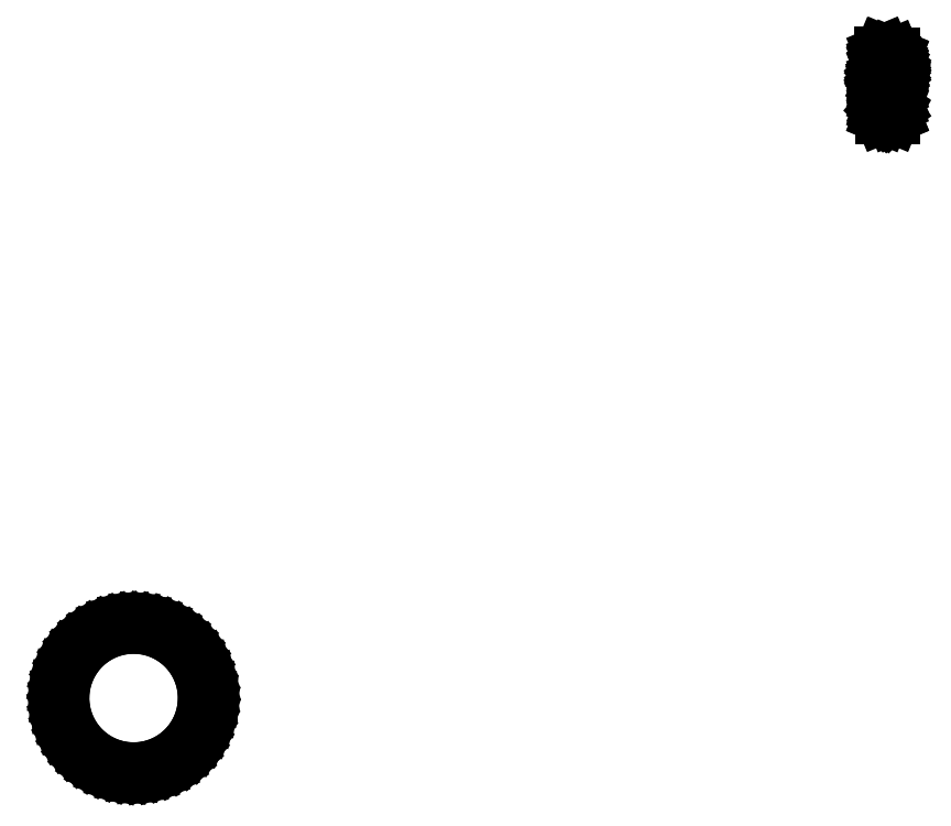
<metadata>
{"format":"dxf","ext":"dxf","renderer":"ezdxf+matplotlib","layout":"modelspace","background":"white","min_lineweight":24,"dpi":150}
</metadata>
<code>
0
SECTION
2
ENTITIES
0
LINE
8
BLACK
10
1.429
20
1.59
11
1.429
21
1.591
0
LINE
8
BLACK
10
1.429
20
1.591
11
1.429
21
1.592
0
LINE
8
BLACK
10
1.429
20
1.592
11
1.43
21
1.592
0
LINE
8
BLACK
10
1.43
20
1.592
11
1.436
21
1.592
0
LINE
8
BLACK
10
1.436
20
1.592
11
1.429
21
1.599
0
LINE
8
BLACK
10
1.429
20
1.599
11
1.429
21
1.6
0
LINE
8
BLACK
10
1.429
20
1.6
11
1.429
21
1.601
0
LINE
8
BLACK
10
1.429
20
1.601
11
1.43
21
1.601
0
LINE
8
BLACK
10
1.43
20
1.601
11
1.431
21
1.601
0
LINE
8
BLACK
10
1.431
20
1.601
11
1.437
21
1.595
0
LINE
8
BLACK
10
1.437
20
1.595
11
1.445
21
1.601
0
LINE
8
BLACK
10
1.445
20
1.601
11
1.446
21
1.601
0
LINE
8
BLACK
10
1.446
20
1.601
11
1.447
21
1.601
0
LINE
8
BLACK
10
1.447
20
1.601
11
1.447
21
1.6
0
LINE
8
BLACK
10
1.447
20
1.6
11
1.447
21
1.599
0
LINE
8
BLACK
10
1.447
20
1.599
11
1.439
21
1.593
0
LINE
8
BLACK
10
1.439
20
1.593
11
1.44
21
1.592
0
LINE
8
BLACK
10
1.44
20
1.592
11
1.446
21
1.592
0
LINE
8
BLACK
10
1.446
20
1.592
11
1.447
21
1.592
0
LINE
8
BLACK
10
1.447
20
1.592
11
1.447
21
1.591
0
LINE
8
BLACK
10
1.447
20
1.591
11
1.447
21
1.59
0
LINE
8
BLACK
10
1.447
20
1.59
11
1.446
21
1.59
0
LINE
8
BLACK
10
1.446
20
1.59
11
1.43
21
1.59
0
LINE
8
BLACK
10
1.43
20
1.59
11
1.429
21
1.59
0
LINE
8
BLACK
10
1.429
20
1.606
11
1.429
21
1.607
0
LINE
8
BLACK
10
1.429
20
1.607
11
1.429
21
1.614
0
LINE
8
BLACK
10
1.429
20
1.614
11
1.429
21
1.615
0
LINE
8
BLACK
10
1.429
20
1.615
11
1.43
21
1.616
0
LINE
8
BLACK
10
1.43
20
1.616
11
1.431
21
1.615
0
LINE
8
BLACK
10
1.431
20
1.615
11
1.431
21
1.614
0
LINE
8
BLACK
10
1.431
20
1.614
11
1.431
21
1.608
0
LINE
8
BLACK
10
1.431
20
1.608
11
1.436
21
1.608
0
LINE
8
BLACK
10
1.436
20
1.608
11
1.436
21
1.612
0
LINE
8
BLACK
10
1.436
20
1.612
11
1.437
21
1.613
0
LINE
8
BLACK
10
1.437
20
1.613
11
1.438
21
1.613
0
LINE
8
BLACK
10
1.438
20
1.613
11
1.438
21
1.613
0
LINE
8
BLACK
10
1.438
20
1.613
11
1.439
21
1.612
0
LINE
8
BLACK
10
1.439
20
1.612
11
1.439
21
1.608
0
LINE
8
BLACK
10
1.439
20
1.608
11
1.444
21
1.608
0
LINE
8
BLACK
10
1.444
20
1.608
11
1.444
21
1.614
0
LINE
8
BLACK
10
1.444
20
1.614
11
1.445
21
1.615
0
LINE
8
BLACK
10
1.445
20
1.615
11
1.446
21
1.616
0
LINE
8
BLACK
10
1.446
20
1.616
11
1.447
21
1.615
0
LINE
8
BLACK
10
1.447
20
1.615
11
1.447
21
1.614
0
LINE
8
BLACK
10
1.447
20
1.614
11
1.447
21
1.607
0
LINE
8
BLACK
10
1.447
20
1.607
11
1.447
21
1.606
0
LINE
8
BLACK
10
1.447
20
1.606
11
1.446
21
1.605
0
LINE
8
BLACK
10
1.446
20
1.605
11
1.43
21
1.605
0
LINE
8
BLACK
10
1.43
20
1.605
11
1.429
21
1.606
0
LINE
8
BLACK
10
1.429
20
1.62
11
1.429
21
1.621
0
LINE
8
BLACK
10
1.429
20
1.621
11
1.429
21
1.628
0
LINE
8
BLACK
10
1.429
20
1.628
11
1.429
21
1.629
0
LINE
8
BLACK
10
1.429
20
1.629
11
1.43
21
1.63
0
LINE
8
BLACK
10
1.43
20
1.63
11
1.431
21
1.629
0
LINE
8
BLACK
10
1.431
20
1.629
11
1.431
21
1.628
0
LINE
8
BLACK
10
1.431
20
1.628
11
1.431
21
1.622
0
LINE
8
BLACK
10
1.431
20
1.622
11
1.436
21
1.622
0
LINE
8
BLACK
10
1.436
20
1.622
11
1.436
21
1.626
0
LINE
8
BLACK
10
1.436
20
1.626
11
1.437
21
1.627
0
LINE
8
BLACK
10
1.437
20
1.627
11
1.438
21
1.628
0
LINE
8
BLACK
10
1.438
20
1.628
11
1.438
21
1.627
0
LINE
8
BLACK
10
1.438
20
1.627
11
1.439
21
1.626
0
LINE
8
BLACK
10
1.439
20
1.626
11
1.439
21
1.622
0
LINE
8
BLACK
10
1.439
20
1.622
11
1.444
21
1.622
0
LINE
8
BLACK
10
1.444
20
1.622
11
1.444
21
1.628
0
LINE
8
BLACK
10
1.444
20
1.628
11
1.445
21
1.629
0
LINE
8
BLACK
10
1.445
20
1.629
11
1.446
21
1.63
0
LINE
8
BLACK
10
1.446
20
1.63
11
1.447
21
1.629
0
LINE
8
BLACK
10
1.447
20
1.629
11
1.447
21
1.628
0
LINE
8
BLACK
10
1.447
20
1.628
11
1.447
21
1.621
0
LINE
8
BLACK
10
1.447
20
1.621
11
1.447
21
1.62
0
LINE
8
BLACK
10
1.447
20
1.62
11
1.446
21
1.62
0
LINE
8
BLACK
10
1.446
20
1.62
11
1.43
21
1.62
0
LINE
8
BLACK
10
1.43
20
1.62
11
1.429
21
1.62
0
LINE
8
BLACK
10
1.429
20
1.634
11
1.429
21
1.635
0
LINE
8
BLACK
10
1.429
20
1.635
11
1.429
21
1.641
0
LINE
8
BLACK
10
1.429
20
1.641
11
1.429
21
1.641
0
LINE
8
BLACK
10
1.429
20
1.641
11
1.429
21
1.642
0
LINE
8
BLACK
10
1.429
20
1.642
11
1.43
21
1.643
0
LINE
8
BLACK
10
1.43
20
1.643
11
1.43
21
1.643
0
LINE
8
BLACK
10
1.43
20
1.643
11
1.43
21
1.644
0
LINE
8
BLACK
10
1.43
20
1.644
11
1.431
21
1.644
0
LINE
8
BLACK
10
1.431
20
1.644
11
1.431
21
1.645
0
LINE
8
BLACK
10
1.431
20
1.645
11
1.431
21
1.645
0
LINE
8
BLACK
10
1.431
20
1.645
11
1.432
21
1.645
0
LINE
8
BLACK
10
1.432
20
1.645
11
1.433
21
1.645
0
LINE
8
BLACK
10
1.433
20
1.645
11
1.433
21
1.646
0
LINE
8
BLACK
10
1.433
20
1.646
11
1.435
21
1.646
0
LINE
8
BLACK
10
1.435
20
1.646
11
1.436
21
1.645
0
LINE
8
BLACK
10
1.436
20
1.645
11
1.436
21
1.645
0
LINE
8
BLACK
10
1.436
20
1.645
11
1.437
21
1.645
0
LINE
8
BLACK
10
1.437
20
1.645
11
1.438
21
1.645
0
LINE
8
BLACK
10
1.438
20
1.645
11
1.438
21
1.644
0
LINE
8
BLACK
10
1.438
20
1.644
11
1.438
21
1.644
0
LINE
8
BLACK
10
1.438
20
1.644
11
1.439
21
1.643
0
LINE
8
BLACK
10
1.439
20
1.643
11
1.439
21
1.643
0
LINE
8
BLACK
10
1.439
20
1.643
11
1.439
21
1.642
0
LINE
8
BLACK
10
1.439
20
1.642
11
1.44
21
1.641
0
LINE
8
BLACK
10
1.44
20
1.641
11
1.44
21
1.641
0
LINE
8
BLACK
10
1.44
20
1.641
11
1.44
21
1.637
0
LINE
8
BLACK
10
1.44
20
1.637
11
1.446
21
1.637
0
LINE
8
BLACK
10
1.446
20
1.637
11
1.447
21
1.636
0
LINE
8
BLACK
10
1.447
20
1.636
11
1.447
21
1.635
0
LINE
8
BLACK
10
1.447
20
1.635
11
1.447
21
1.634
0
LINE
8
BLACK
10
1.447
20
1.634
11
1.446
21
1.634
0
LINE
8
BLACK
10
1.446
20
1.634
11
1.43
21
1.634
0
LINE
8
BLACK
10
1.43
20
1.634
11
1.429
21
1.634
0
LINE
8
BLACK
10
1.433
20
1.643
11
1.432
21
1.642
0
LINE
8
BLACK
10
1.432
20
1.642
11
1.432
21
1.642
0
LINE
8
BLACK
10
1.432
20
1.642
11
1.431
21
1.641
0
LINE
8
BLACK
10
1.431
20
1.641
11
1.431
21
1.637
0
LINE
8
BLACK
10
1.431
20
1.637
11
1.437
21
1.637
0
LINE
8
BLACK
10
1.437
20
1.637
11
1.437
21
1.641
0
LINE
8
BLACK
10
1.437
20
1.641
11
1.436
21
1.642
0
LINE
8
BLACK
10
1.436
20
1.642
11
1.436
21
1.642
0
LINE
8
BLACK
10
1.436
20
1.642
11
1.435
21
1.643
0
LINE
8
BLACK
10
1.435
20
1.643
11
1.433
21
1.643
0
LINE
8
BLACK
10
1.441
20
1.662
11
1.441
21
1.662
0
LINE
8
BLACK
10
1.441
20
1.662
11
1.444
21
1.661
0
LINE
8
BLACK
10
1.444
20
1.661
11
1.444
21
1.661
0
LINE
8
BLACK
10
1.444
20
1.661
11
1.444
21
1.661
0
LINE
8
BLACK
10
1.444
20
1.661
11
1.446
21
1.659
0
LINE
8
BLACK
10
1.446
20
1.659
11
1.446
21
1.659
0
LINE
8
BLACK
10
1.446
20
1.659
11
1.446
21
1.659
0
LINE
8
BLACK
10
1.446
20
1.659
11
1.447
21
1.658
0
LINE
8
BLACK
10
1.447
20
1.658
11
1.447
21
1.657
0
LINE
8
BLACK
10
1.447
20
1.657
11
1.447
21
1.657
0
LINE
8
BLACK
10
1.447
20
1.657
11
1.447
21
1.654
0
LINE
8
BLACK
10
1.447
20
1.654
11
1.447
21
1.654
0
LINE
8
BLACK
10
1.447
20
1.654
11
1.447
21
1.653
0
LINE
8
BLACK
10
1.447
20
1.653
11
1.446
21
1.652
0
LINE
8
BLACK
10
1.446
20
1.652
11
1.446
21
1.652
0
LINE
8
BLACK
10
1.446
20
1.652
11
1.446
21
1.651
0
LINE
8
BLACK
10
1.446
20
1.651
11
1.444
21
1.65
0
LINE
8
BLACK
10
1.444
20
1.65
11
1.444
21
1.65
0
LINE
8
BLACK
10
1.444
20
1.65
11
1.444
21
1.65
0
LINE
8
BLACK
10
1.444
20
1.65
11
1.441
21
1.649
0
LINE
8
BLACK
10
1.441
20
1.649
11
1.441
21
1.649
0
LINE
8
BLACK
10
1.441
20
1.649
11
1.44
21
1.649
0
LINE
8
BLACK
10
1.44
20
1.649
11
1.435
21
1.649
0
LINE
8
BLACK
10
1.435
20
1.649
11
1.435
21
1.649
0
LINE
8
BLACK
10
1.435
20
1.649
11
1.435
21
1.649
0
LINE
8
BLACK
10
1.435
20
1.649
11
1.432
21
1.65
0
LINE
8
BLACK
10
1.432
20
1.65
11
1.432
21
1.65
0
LINE
8
BLACK
10
1.432
20
1.65
11
1.431
21
1.65
0
LINE
8
BLACK
10
1.431
20
1.65
11
1.43
21
1.651
0
LINE
8
BLACK
10
1.43
20
1.651
11
1.43
21
1.652
0
LINE
8
BLACK
10
1.43
20
1.652
11
1.43
21
1.652
0
LINE
8
BLACK
10
1.43
20
1.652
11
1.429
21
1.653
0
LINE
8
BLACK
10
1.429
20
1.653
11
1.429
21
1.654
0
LINE
8
BLACK
10
1.429
20
1.654
11
1.429
21
1.654
0
LINE
8
BLACK
10
1.429
20
1.654
11
1.429
21
1.657
0
LINE
8
BLACK
10
1.429
20
1.657
11
1.429
21
1.657
0
LINE
8
BLACK
10
1.429
20
1.657
11
1.429
21
1.658
0
LINE
8
BLACK
10
1.429
20
1.658
11
1.43
21
1.659
0
LINE
8
BLACK
10
1.43
20
1.659
11
1.43
21
1.659
0
LINE
8
BLACK
10
1.43
20
1.659
11
1.43
21
1.659
0
LINE
8
BLACK
10
1.43
20
1.659
11
1.431
21
1.661
0
LINE
8
BLACK
10
1.431
20
1.661
11
1.432
21
1.661
0
LINE
8
BLACK
10
1.432
20
1.661
11
1.432
21
1.661
0
LINE
8
BLACK
10
1.432
20
1.661
11
1.435
21
1.662
0
LINE
8
BLACK
10
1.435
20
1.662
11
1.435
21
1.662
0
LINE
8
BLACK
10
1.435
20
1.662
11
1.435
21
1.662
0
LINE
8
BLACK
10
1.435
20
1.662
11
1.44
21
1.662
0
LINE
8
BLACK
10
1.44
20
1.662
11
1.441
21
1.662
0
LINE
8
BLACK
10
1.435
20
1.659
11
1.433
21
1.659
0
LINE
8
BLACK
10
1.433
20
1.659
11
1.432
21
1.658
0
LINE
8
BLACK
10
1.432
20
1.658
11
1.431
21
1.657
0
LINE
8
BLACK
10
1.431
20
1.657
11
1.431
21
1.654
0
LINE
8
BLACK
10
1.431
20
1.654
11
1.432
21
1.653
0
LINE
8
BLACK
10
1.432
20
1.653
11
1.433
21
1.652
0
LINE
8
BLACK
10
1.433
20
1.652
11
1.435
21
1.652
0
LINE
8
BLACK
10
1.435
20
1.652
11
1.44
21
1.652
0
LINE
8
BLACK
10
1.44
20
1.652
11
1.443
21
1.652
0
LINE
8
BLACK
10
1.443
20
1.652
11
1.444
21
1.653
0
LINE
8
BLACK
10
1.444
20
1.653
11
1.444
21
1.654
0
LINE
8
BLACK
10
1.444
20
1.654
11
1.444
21
1.657
0
LINE
8
BLACK
10
1.444
20
1.657
11
1.444
21
1.658
0
LINE
8
BLACK
10
1.444
20
1.658
11
1.443
21
1.659
0
LINE
8
BLACK
10
1.443
20
1.659
11
1.44
21
1.659
0
LINE
8
BLACK
10
1.44
20
1.659
11
1.435
21
1.659
0
LINE
8
BLACK
10
1.443
20
1.678
11
1.443
21
1.678
0
LINE
8
BLACK
10
1.443
20
1.678
11
1.445
21
1.677
0
LINE
8
BLACK
10
1.445
20
1.677
11
1.445
21
1.677
0
LINE
8
BLACK
10
1.445
20
1.677
11
1.445
21
1.677
0
LINE
8
BLACK
10
1.445
20
1.677
11
1.446
21
1.676
0
LINE
8
BLACK
10
1.446
20
1.676
11
1.446
21
1.676
0
LINE
8
BLACK
10
1.446
20
1.676
11
1.446
21
1.676
0
LINE
8
BLACK
10
1.446
20
1.676
11
1.447
21
1.674
0
LINE
8
BLACK
10
1.447
20
1.674
11
1.447
21
1.674
0
LINE
8
BLACK
10
1.447
20
1.674
11
1.447
21
1.673
0
LINE
8
BLACK
10
1.447
20
1.673
11
1.447
21
1.67
0
LINE
8
BLACK
10
1.447
20
1.67
11
1.447
21
1.67
0
LINE
8
BLACK
10
1.447
20
1.67
11
1.447
21
1.67
0
LINE
8
BLACK
10
1.447
20
1.67
11
1.446
21
1.668
0
LINE
8
BLACK
10
1.446
20
1.668
11
1.446
21
1.668
0
LINE
8
BLACK
10
1.446
20
1.668
11
1.446
21
1.668
0
LINE
8
BLACK
10
1.446
20
1.668
11
1.445
21
1.667
0
LINE
8
BLACK
10
1.445
20
1.667
11
1.445
21
1.667
0
LINE
8
BLACK
10
1.445
20
1.667
11
1.445
21
1.667
0
LINE
8
BLACK
10
1.445
20
1.667
11
1.443
21
1.666
0
LINE
8
BLACK
10
1.443
20
1.666
11
1.443
21
1.666
0
LINE
8
BLACK
10
1.443
20
1.666
11
1.443
21
1.666
0
LINE
8
BLACK
10
1.443
20
1.666
11
1.43
21
1.666
0
LINE
8
BLACK
10
1.43
20
1.666
11
1.429
21
1.666
0
LINE
8
BLACK
10
1.429
20
1.666
11
1.429
21
1.667
0
LINE
8
BLACK
10
1.429
20
1.667
11
1.429
21
1.668
0
LINE
8
BLACK
10
1.429
20
1.668
11
1.43
21
1.669
0
LINE
8
BLACK
10
1.43
20
1.669
11
1.442
21
1.669
0
LINE
8
BLACK
10
1.442
20
1.669
11
1.443
21
1.669
0
LINE
8
BLACK
10
1.443
20
1.669
11
1.444
21
1.67
0
LINE
8
BLACK
10
1.444
20
1.67
11
1.444
21
1.671
0
LINE
8
BLACK
10
1.444
20
1.671
11
1.444
21
1.673
0
LINE
8
BLACK
10
1.444
20
1.673
11
1.444
21
1.674
0
LINE
8
BLACK
10
1.444
20
1.674
11
1.443
21
1.675
0
LINE
8
BLACK
10
1.443
20
1.675
11
1.442
21
1.675
0
LINE
8
BLACK
10
1.442
20
1.675
11
1.43
21
1.675
0
LINE
8
BLACK
10
1.43
20
1.675
11
1.429
21
1.675
0
LINE
8
BLACK
10
1.429
20
1.675
11
1.429
21
1.676
0
LINE
8
BLACK
10
1.429
20
1.676
11
1.429
21
1.677
0
LINE
8
BLACK
10
1.429
20
1.677
11
1.43
21
1.678
0
LINE
8
BLACK
10
1.43
20
1.678
11
1.443
21
1.678
0
LINE
8
BLACK
10
1.443
20
1.678
11
1.443
21
1.678
0
LINE
8
BLACK
10
1.431
20
1.692
11
1.431
21
1.691
0
LINE
8
BLACK
10
1.431
20
1.691
11
1.431
21
1.688
0
LINE
8
BLACK
10
1.431
20
1.688
11
1.446
21
1.688
0
LINE
8
BLACK
10
1.446
20
1.688
11
1.447
21
1.687
0
LINE
8
BLACK
10
1.447
20
1.687
11
1.447
21
1.686
0
LINE
8
BLACK
10
1.447
20
1.686
11
1.447
21
1.685
0
LINE
8
BLACK
10
1.447
20
1.685
11
1.446
21
1.685
0
LINE
8
BLACK
10
1.446
20
1.685
11
1.431
21
1.685
0
LINE
8
BLACK
10
1.431
20
1.685
11
1.431
21
1.682
0
LINE
8
BLACK
10
1.431
20
1.682
11
1.431
21
1.681
0
LINE
8
BLACK
10
1.431
20
1.681
11
1.43
21
1.68
0
LINE
8
BLACK
10
1.43
20
1.68
11
1.429
21
1.681
0
LINE
8
BLACK
10
1.429
20
1.681
11
1.429
21
1.682
0
LINE
8
BLACK
10
1.429
20
1.682
11
1.429
21
1.691
0
LINE
8
BLACK
10
1.429
20
1.691
11
1.429
21
1.692
0
LINE
8
BLACK
10
1.429
20
1.692
11
1.43
21
1.692
0
LINE
8
BLACK
10
1.43
20
1.692
11
1.431
21
1.692
0
LINE
8
BLACK
10
0.1087
20
0.684
11
0.1126
21
0.6969
0
LINE
8
BLACK
10
0.1126
20
0.6969
11
0.1179
21
0.7093
0
LINE
8
BLACK
10
0.1179
20
0.7093
11
0.1246
21
0.7211
0
LINE
8
BLACK
10
0.1246
20
0.7211
11
0.1326
21
0.732
0
LINE
8
BLACK
10
0.1326
20
0.732
11
0.1417
21
0.742
0
LINE
8
BLACK
10
0.1417
20
0.742
11
0.1518
21
0.7509
0
LINE
8
BLACK
10
0.1518
20
0.7509
11
0.1629
21
0.7586
0
LINE
8
BLACK
10
0.1629
20
0.7586
11
0.1748
21
0.7651
0
LINE
8
BLACK
10
0.1748
20
0.7651
11
0.1874
21
0.7701
0
LINE
8
BLACK
10
0.1874
20
0.7701
11
0.2004
21
0.7738
0
LINE
8
BLACK
10
0.2004
20
0.7738
11
0.2137
21
0.7759
0
LINE
8
BLACK
10
0.2137
20
0.7759
11
0.2272
21
0.7766
0
LINE
8
BLACK
10
0.2272
20
0.7766
11
0.2407
21
0.7757
0
LINE
8
BLACK
10
0.2407
20
0.7757
11
0.254
21
0.7734
0
LINE
8
BLACK
10
0.254
20
0.7734
11
0.267
21
0.7696
0
LINE
8
BLACK
10
0.267
20
0.7696
11
0.2794
21
0.7643
0
LINE
8
BLACK
10
0.2794
20
0.7643
11
0.2912
21
0.7577
0
LINE
8
BLACK
10
0.2912
20
0.7577
11
0.3022
21
0.7499
0
LINE
8
BLACK
10
0.3022
20
0.7499
11
0.3123
21
0.7408
0
LINE
8
BLACK
10
0.3123
20
0.7408
11
0.3213
21
0.7307
0
LINE
8
BLACK
10
0.3213
20
0.7307
11
0.329
21
0.7197
0
LINE
8
BLACK
10
0.329
20
0.7197
11
0.3356
21
0.7078
0
LINE
8
BLACK
10
0.3356
20
0.7078
11
0.3407
21
0.6953
0
LINE
8
BLACK
10
0.3407
20
0.6953
11
0.3444
21
0.6823
0
LINE
8
BLACK
10
0.3444
20
0.6823
11
0.3467
21
0.669
0
LINE
8
BLACK
10
0.3467
20
0.669
11
0.3474
21
0.6555
0
LINE
8
BLACK
10
0.3474
20
0.6555
11
0.3474
21
0.6521
0
LINE
8
BLACK
10
0.3474
20
0.6521
11
0.3463
21
0.6387
0
LINE
8
BLACK
10
0.3463
20
0.6387
11
0.3436
21
0.6254
0
LINE
8
BLACK
10
0.3436
20
0.6254
11
0.3396
21
0.6125
0
LINE
8
BLACK
10
0.3396
20
0.6125
11
0.3341
21
0.6002
0
LINE
8
BLACK
10
0.3341
20
0.6002
11
0.3272
21
0.5885
0
LINE
8
BLACK
10
0.3272
20
0.5885
11
0.3191
21
0.5777
0
LINE
8
BLACK
10
0.3191
20
0.5777
11
0.3099
21
0.5678
0
LINE
8
BLACK
10
0.3099
20
0.5678
11
0.2996
21
0.5591
0
LINE
8
BLACK
10
0.2996
20
0.5591
11
0.2884
21
0.5515
0
LINE
8
BLACK
10
0.2884
20
0.5515
11
0.2764
21
0.5453
0
LINE
8
BLACK
10
0.2764
20
0.5453
11
0.2638
21
0.5404
0
LINE
8
BLACK
10
0.2638
20
0.5404
11
0.2507
21
0.5369
0
LINE
8
BLACK
10
0.2507
20
0.5369
11
0.2374
21
0.5349
0
LINE
8
BLACK
10
0.2374
20
0.5349
11
0.2238
21
0.5345
0
LINE
8
BLACK
10
0.2238
20
0.5345
11
0.2104
21
0.5355
0
LINE
8
BLACK
10
0.2104
20
0.5355
11
0.1971
21
0.538
0
LINE
8
BLACK
10
0.1971
20
0.538
11
0.1842
21
0.542
0
LINE
8
BLACK
10
0.1842
20
0.542
11
0.1718
21
0.5475
0
LINE
8
BLACK
10
0.1718
20
0.5475
11
0.1601
21
0.5542
0
LINE
8
BLACK
10
0.1601
20
0.5542
11
0.1492
21
0.5622
0
LINE
8
BLACK
10
0.1492
20
0.5622
11
0.1393
21
0.5714
0
LINE
8
BLACK
10
0.1393
20
0.5714
11
0.1305
21
0.5816
0
LINE
8
BLACK
10
0.1305
20
0.5816
11
0.1228
21
0.5928
0
LINE
8
BLACK
10
0.1228
20
0.5928
11
0.1165
21
0.6047
0
LINE
8
BLACK
10
0.1165
20
0.6047
11
0.1115
21
0.6173
0
LINE
8
BLACK
10
0.1115
20
0.6173
11
0.108
21
0.6303
0
LINE
8
BLACK
10
0.108
20
0.6303
11
0.1059
21
0.6437
0
LINE
8
BLACK
10
0.1059
20
0.6437
11
0.1053
21
0.6572
0
LINE
8
BLACK
10
0.1053
20
0.6572
11
0.1055
21
0.6591
0
LINE
8
BLACK
10
0.1055
20
0.6591
11
0.1063
21
0.6707
0
LINE
8
BLACK
10
0.1063
20
0.6707
11
0.1087
21
0.684
0
LINE
8
BLACK
10
0.1133
20
0.6327
11
0.1167
21
0.6199
0
LINE
8
BLACK
10
0.1167
20
0.6199
11
0.1215
21
0.6075
0
LINE
8
BLACK
10
0.1215
20
0.6075
11
0.1277
21
0.5958
0
LINE
8
BLACK
10
0.1277
20
0.5958
11
0.1352
21
0.5848
0
LINE
8
BLACK
10
0.1352
20
0.5848
11
0.144
21
0.5748
0
LINE
8
BLACK
10
0.144
20
0.5748
11
0.1538
21
0.5659
0
LINE
8
BLACK
10
0.1538
20
0.5659
11
0.1646
21
0.5581
0
LINE
8
BLACK
10
0.1646
20
0.5581
11
0.1762
21
0.5517
0
LINE
8
BLACK
10
0.1762
20
0.5517
11
0.1884
21
0.5466
0
LINE
8
BLACK
10
0.1884
20
0.5466
11
0.2012
21
0.5429
0
LINE
8
BLACK
10
0.2012
20
0.5429
11
0.2143
21
0.5408
0
LINE
8
BLACK
10
0.2143
20
0.5408
11
0.2276
21
0.5402
0
LINE
8
BLACK
10
0.2276
20
0.5402
11
0.2408
21
0.5411
0
LINE
8
BLACK
10
0.2408
20
0.5411
11
0.2539
21
0.5435
0
LINE
8
BLACK
10
0.2539
20
0.5435
11
0.2666
21
0.5474
0
LINE
8
BLACK
10
0.2666
20
0.5474
11
0.2787
21
0.5527
0
LINE
8
BLACK
10
0.2787
20
0.5527
11
0.2902
21
0.5594
0
LINE
8
BLACK
10
0.2902
20
0.5594
11
0.3008
21
0.5674
0
LINE
8
BLACK
10
0.3008
20
0.5674
11
0.3105
21
0.5765
0
LINE
8
BLACK
10
0.3105
20
0.5765
11
0.319
21
0.5867
0
LINE
8
BLACK
10
0.319
20
0.5867
11
0.3263
21
0.5978
0
LINE
8
BLACK
10
0.3263
20
0.5978
11
0.3322
21
0.6097
0
LINE
8
BLACK
10
0.3322
20
0.6097
11
0.3368
21
0.6222
0
LINE
8
BLACK
10
0.3368
20
0.6222
11
0.3399
21
0.6351
0
LINE
8
BLACK
10
0.3399
20
0.6351
11
0.3415
21
0.6483
0
LINE
8
BLACK
10
0.3415
20
0.6483
11
0.3417
21
0.6555
0
LINE
8
BLACK
10
0.3417
20
0.6555
11
0.341
21
0.6688
0
LINE
8
BLACK
10
0.341
20
0.6688
11
0.3387
21
0.6819
0
LINE
8
BLACK
10
0.3387
20
0.6819
11
0.3349
21
0.6946
0
LINE
8
BLACK
10
0.3349
20
0.6946
11
0.3297
21
0.7068
0
LINE
8
BLACK
10
0.3297
20
0.7068
11
0.3231
21
0.7183
0
LINE
8
BLACK
10
0.3231
20
0.7183
11
0.3153
21
0.729
0
LINE
8
BLACK
10
0.3153
20
0.729
11
0.3062
21
0.7388
0
LINE
8
BLACK
10
0.3062
20
0.7388
11
0.2961
21
0.7474
0
LINE
8
BLACK
10
0.2961
20
0.7474
11
0.2851
21
0.7548
0
LINE
8
BLACK
10
0.2851
20
0.7548
11
0.2733
21
0.7609
0
LINE
8
BLACK
10
0.2733
20
0.7609
11
0.2609
21
0.7656
0
LINE
8
BLACK
10
0.2609
20
0.7656
11
0.248
21
0.7688
0
LINE
8
BLACK
10
0.248
20
0.7688
11
0.2348
21
0.7706
0
LINE
8
BLACK
10
0.2348
20
0.7706
11
0.2215
21
0.7708
0
LINE
8
BLACK
10
0.2215
20
0.7708
11
0.2083
21
0.7694
0
LINE
8
BLACK
10
0.2083
20
0.7694
11
0.1954
21
0.7666
0
LINE
8
BLACK
10
0.1954
20
0.7666
11
0.1828
21
0.7623
0
LINE
8
BLACK
10
0.1828
20
0.7623
11
0.1708
21
0.7566
0
LINE
8
BLACK
10
0.1708
20
0.7566
11
0.1596
21
0.7495
0
LINE
8
BLACK
10
0.1596
20
0.7495
11
0.1492
21
0.7412
0
LINE
8
BLACK
10
0.1492
20
0.7412
11
0.1399
21
0.7318
0
LINE
8
BLACK
10
0.1399
20
0.7318
11
0.1317
21
0.7213
0
LINE
8
BLACK
10
0.1317
20
0.7213
11
0.1247
21
0.71
0
LINE
8
BLACK
10
0.1247
20
0.71
11
0.1191
21
0.698
0
LINE
8
BLACK
10
0.1191
20
0.698
11
0.115
21
0.6854
0
LINE
8
BLACK
10
0.115
20
0.6854
11
0.1123
21
0.6724
0
LINE
8
BLACK
10
0.1123
20
0.6724
11
0.1111
21
0.6591
0
LINE
8
BLACK
10
0.1111
20
0.6591
11
0.1114
21
0.6459
0
LINE
8
BLACK
10
0.1114
20
0.6459
11
0.1133
21
0.6327
0
ENDSEC
0
EOF

</code>
